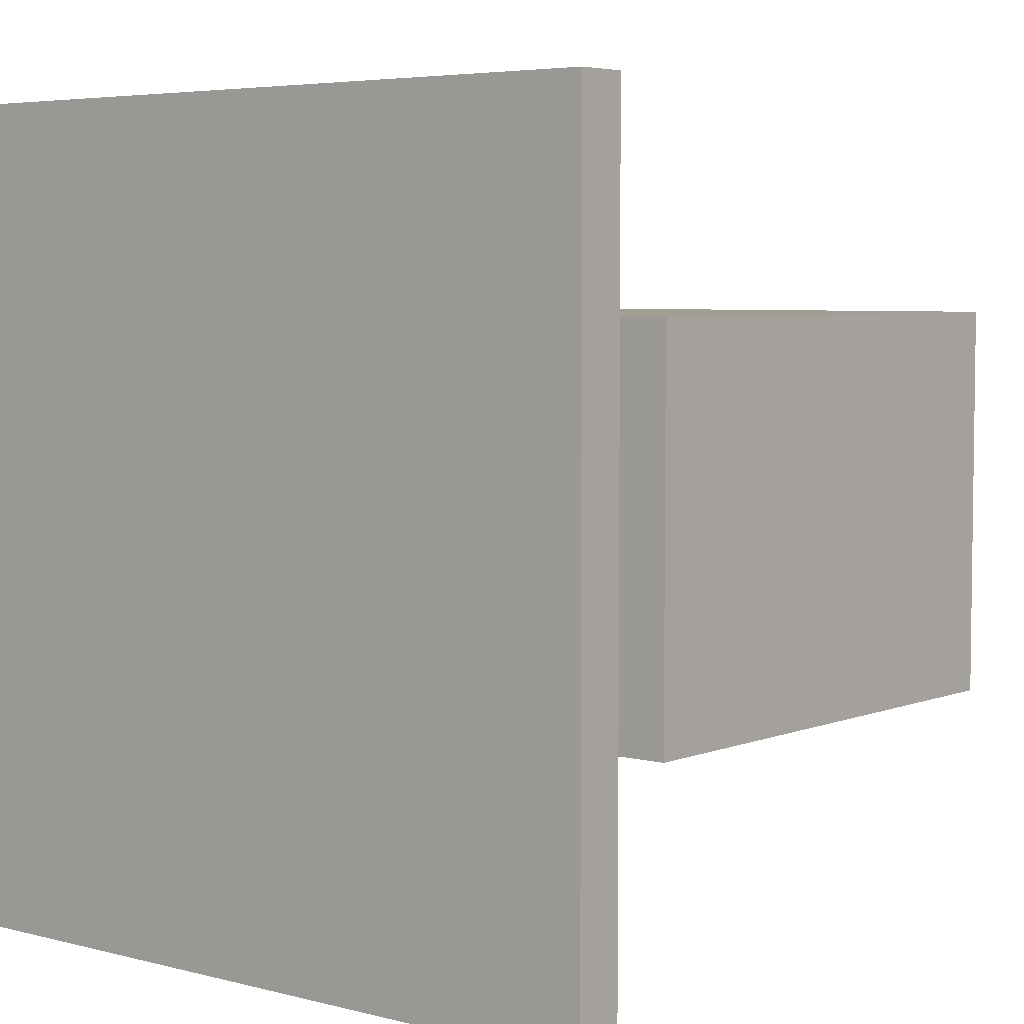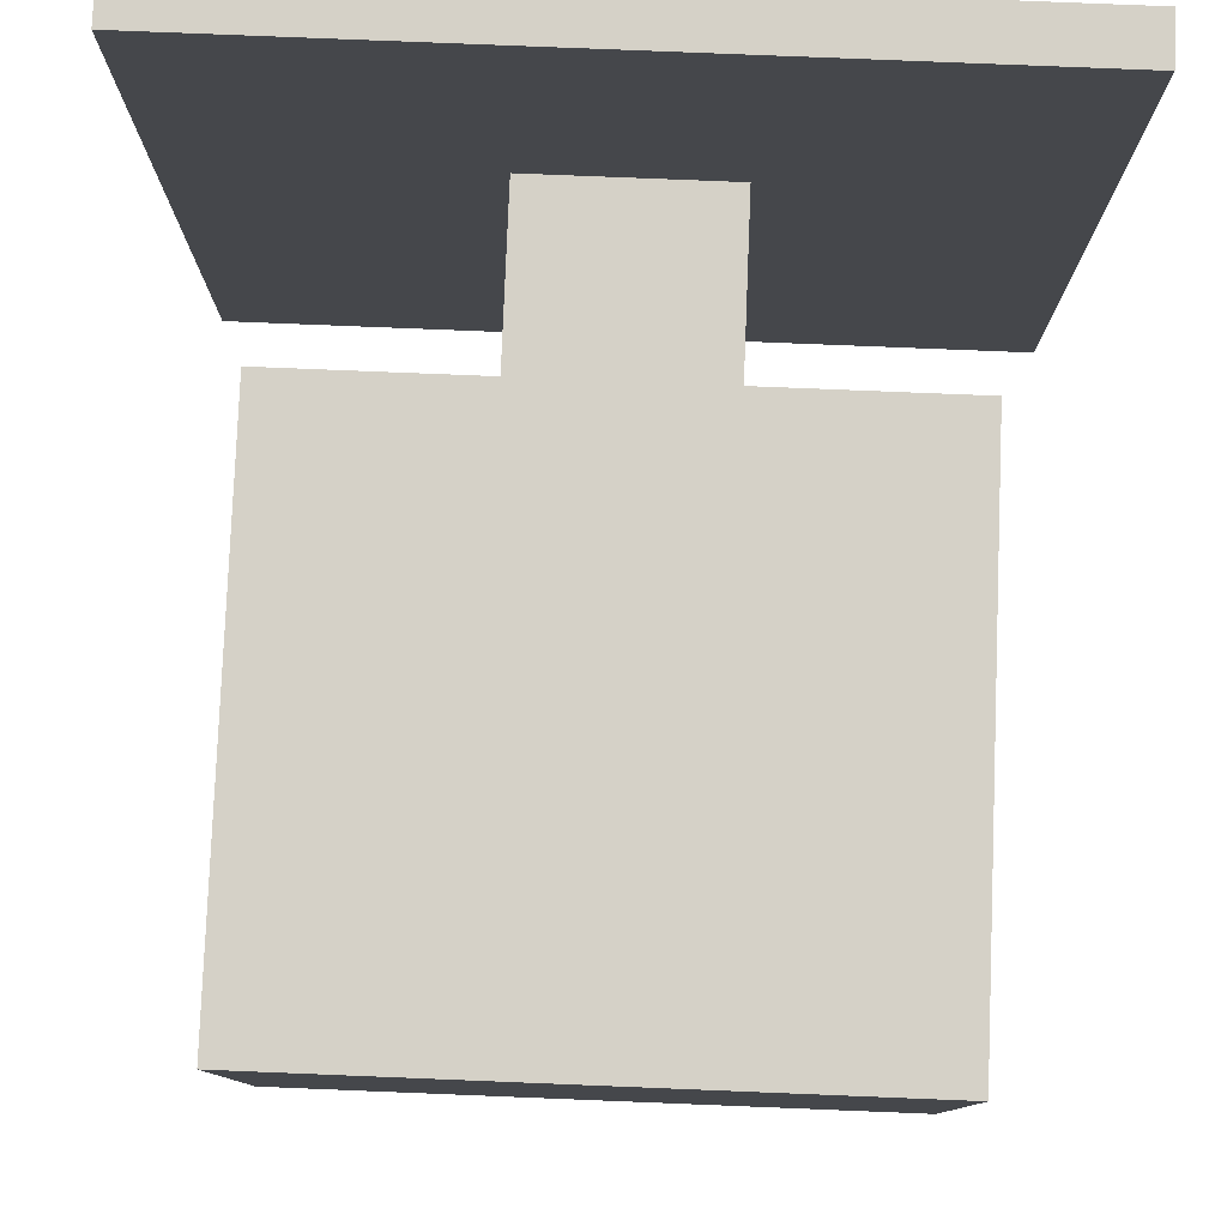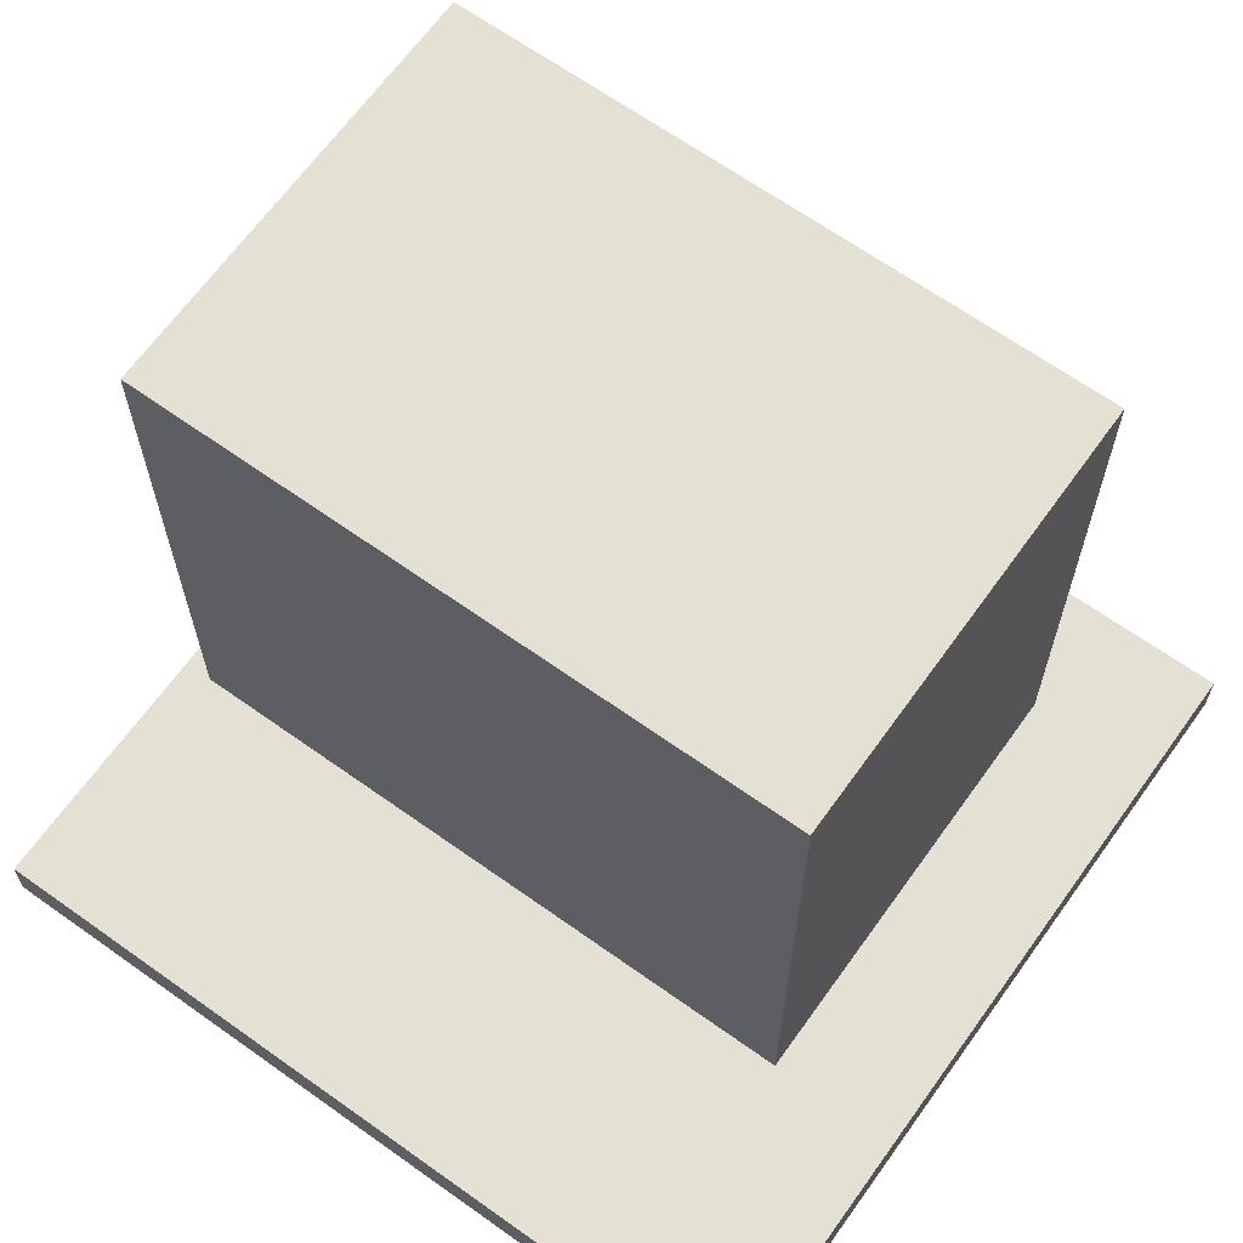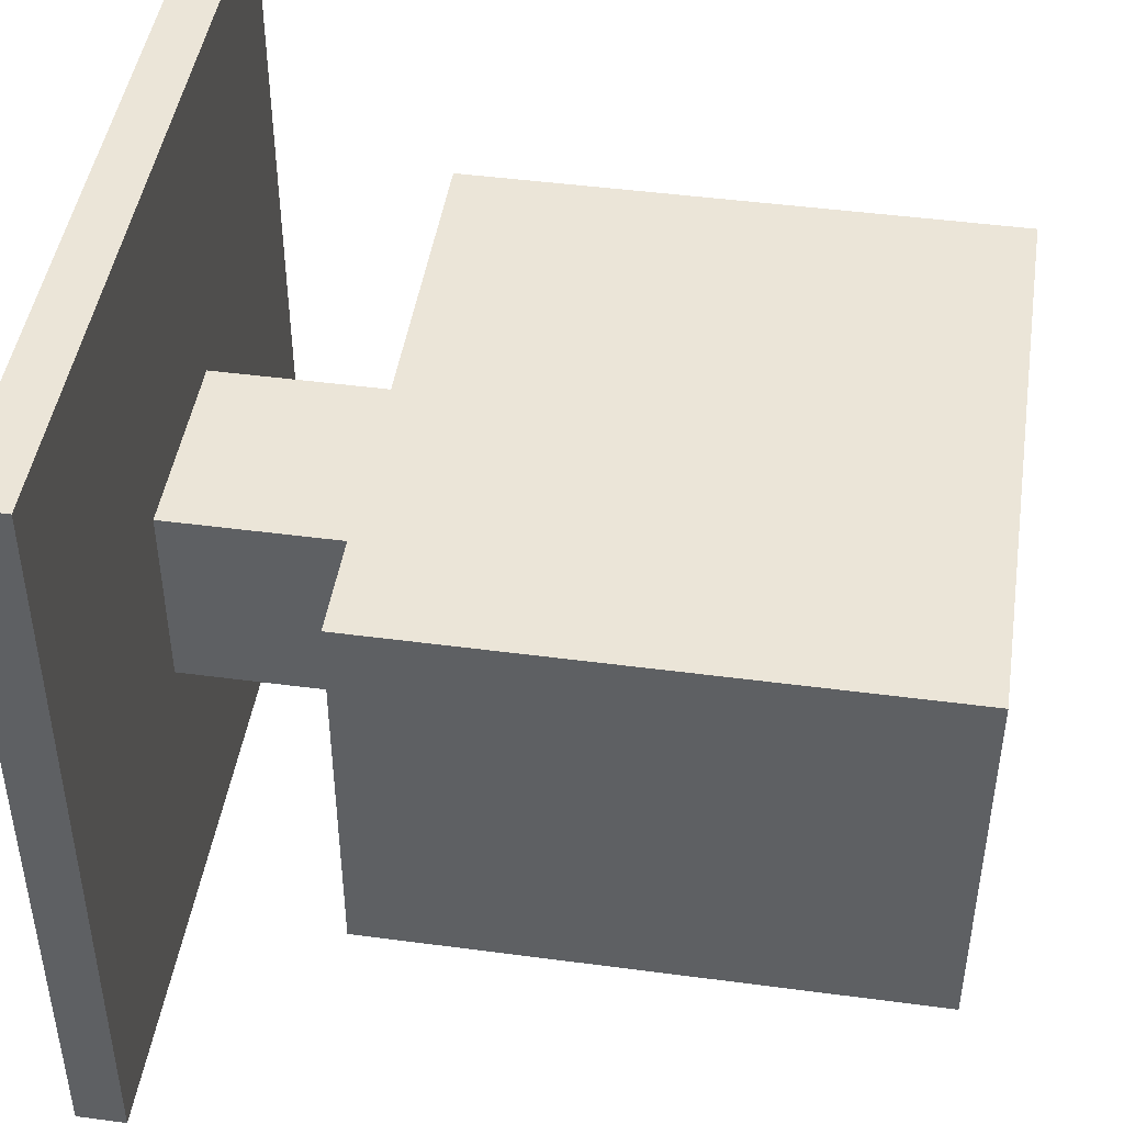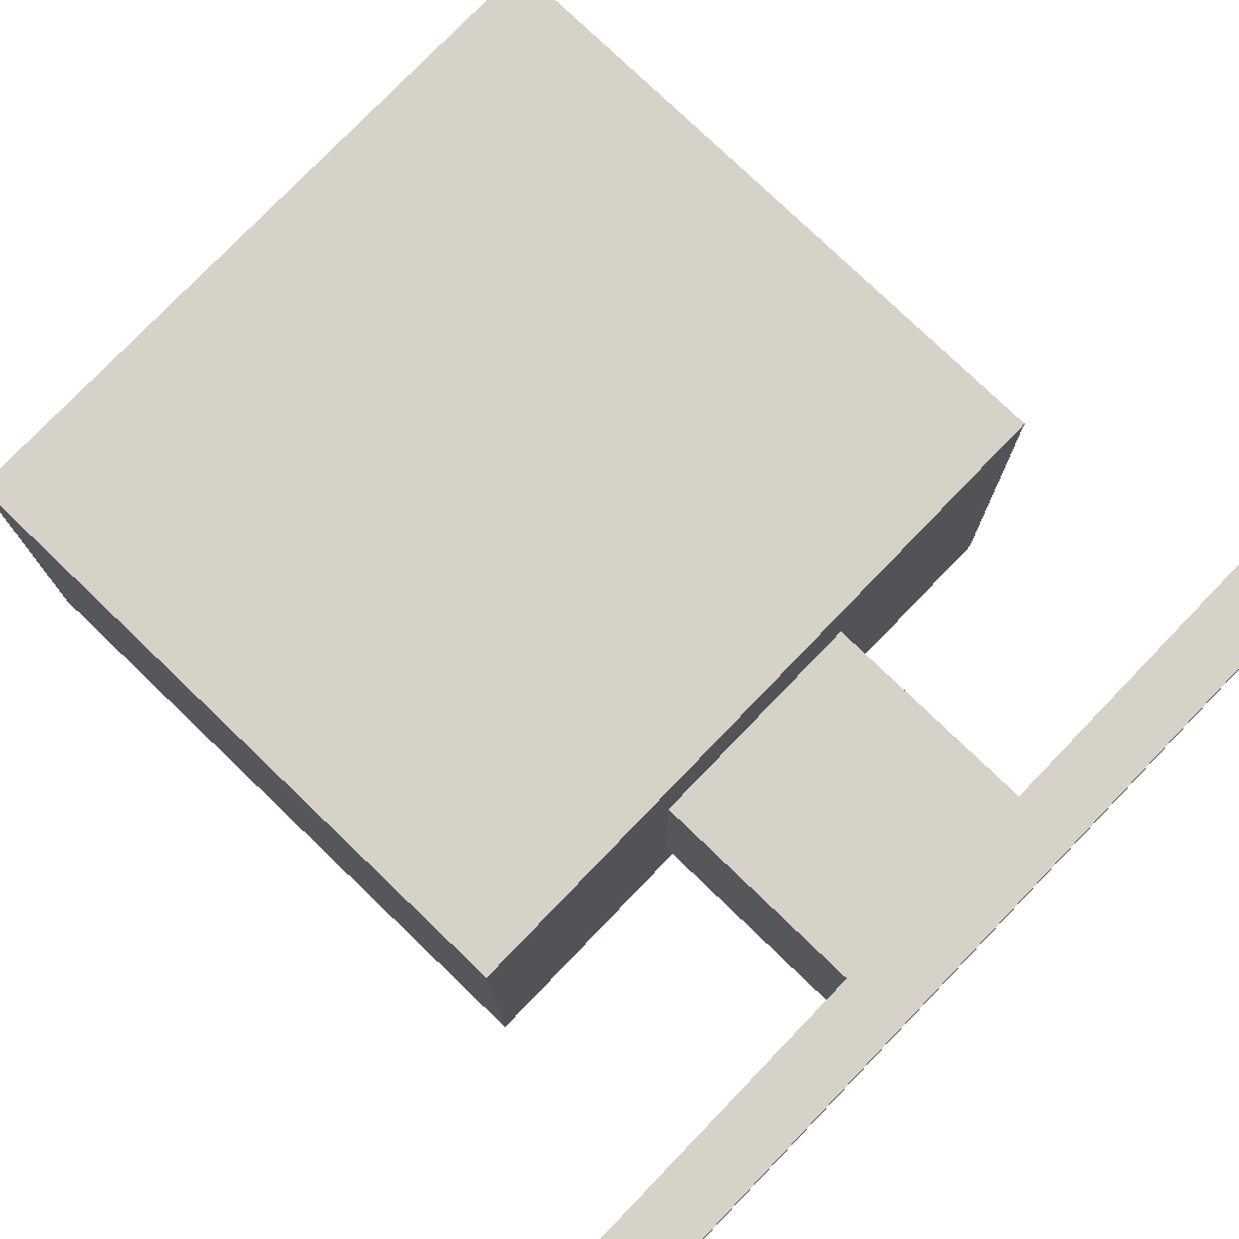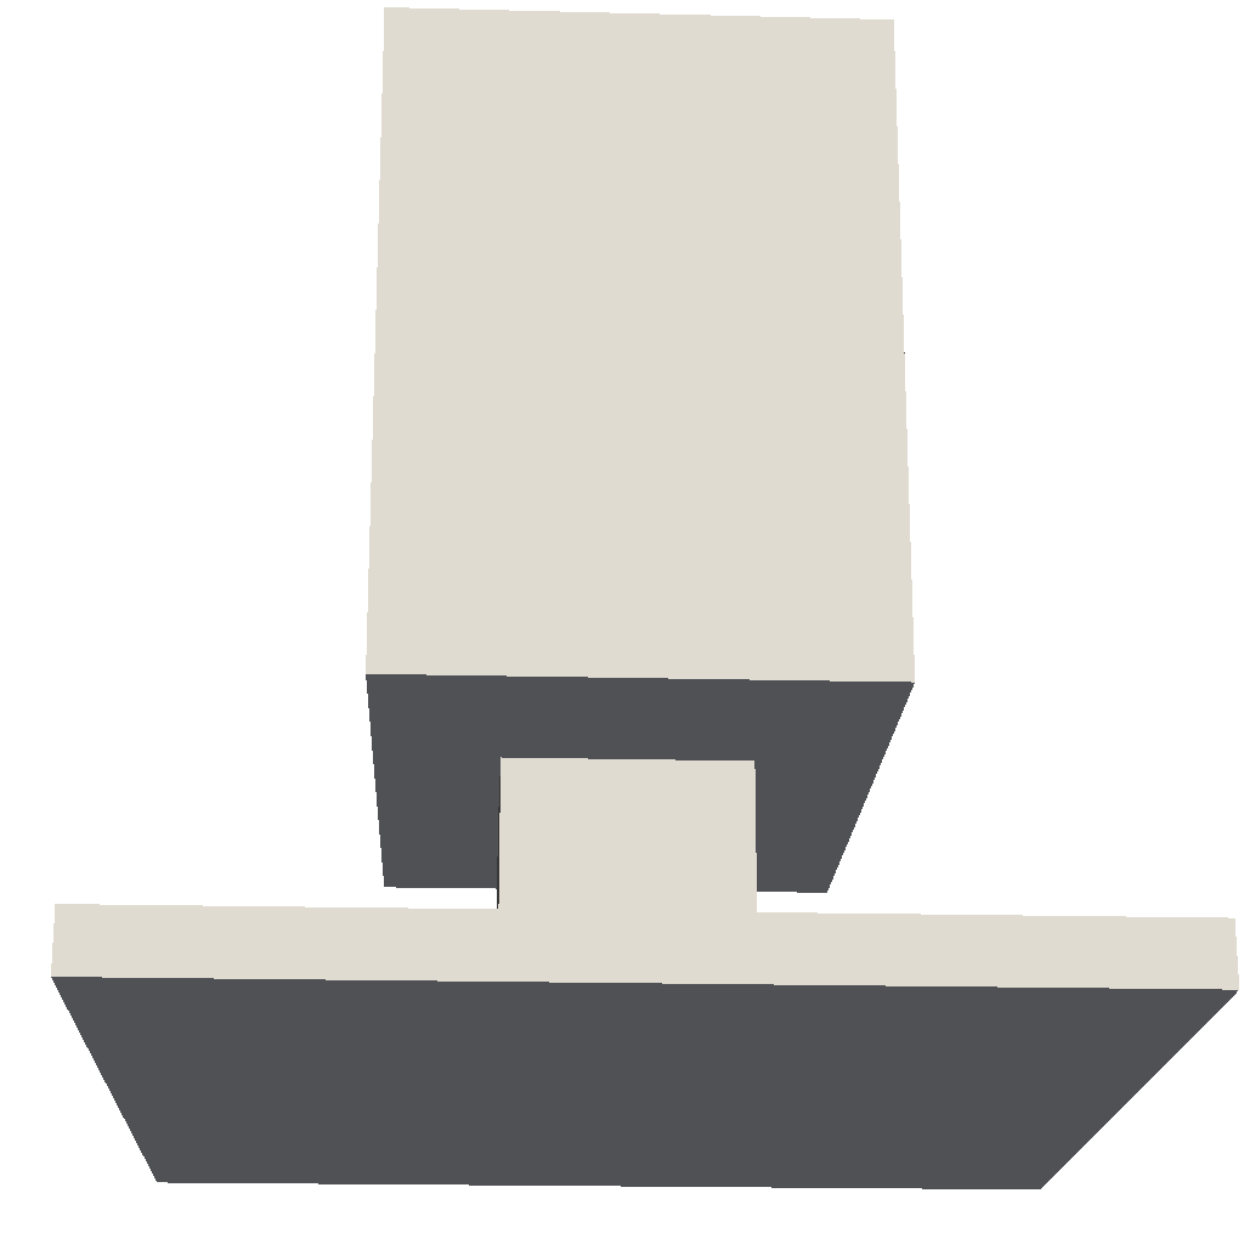
<metadata>
{"format":"obj","ext":"obj","renderer":"f3d","projection":"perspective","resolution":1024,"background":"white","views":[{"elev":5.0,"azim":39.4,"up":"+Z"},{"elev":79.7,"azim":-177.7,"up":"+Z"},{"elev":65.9,"azim":35.6,"up":"+Y"},{"elev":45.6,"azim":98.7,"up":"+Z"},{"elev":77.5,"azim":-46.1,"up":"+Z"},{"elev":-19.6,"azim":-92.7,"up":"+Y"}]}
</metadata>
<code>
o stand
v 0.125 -0.1875 0.125
v 0.125 -0.5 0.125
v 0.125 -0.1875 -0.125
v 0.125 -0.5 -0.125
v -0.125 -0.1875 -0.125
v -0.125 -0.5 -0.125
v -0.125 -0.1875 0.125
v -0.125 -0.5 0.125
f 1 2 3
f 2 4 3
f 5 6 7
f 6 8 7
f 8 6 2
f 6 4 2
f 7 8 1
f 8 2 1
f 3 4 5
f 4 6 5
f 5 7 3
f 7 1 3
o fuss
v 0.5 -0.4375 0.5
v 0.5 -0.5 0.5
v 0.5 -0.4375 -0.5
v 0.5 -0.5 -0.5
v -0.5 -0.4375 -0.5
v -0.5 -0.5 -0.5
v -0.5 -0.4375 0.5
v -0.5 -0.5 0.5
f 9 10 11
f 10 12 11
f 13 14 15
f 14 16 15
f 13 15 11
f 15 9 11
f 16 14 10
f 14 12 10
f 15 16 9
f 16 10 9
f 11 12 13
f 12 14 13
o box
v 0.375 0.5 0.25
v 0.375 -0.1875 0.25
v 0.375 0.5 -0.25
v 0.375 -0.1875 -0.25
v -0.375 0.5 -0.25
v -0.375 -0.1875 -0.25
v -0.375 0.5 0.25
v -0.375 -0.1875 0.25
f 17 18 19
f 18 20 19
f 21 22 23
f 22 24 23
f 21 23 19
f 23 17 19
f 24 22 18
f 22 20 18
f 23 24 17
f 24 18 17
f 19 20 21
f 20 22 21

</code>
